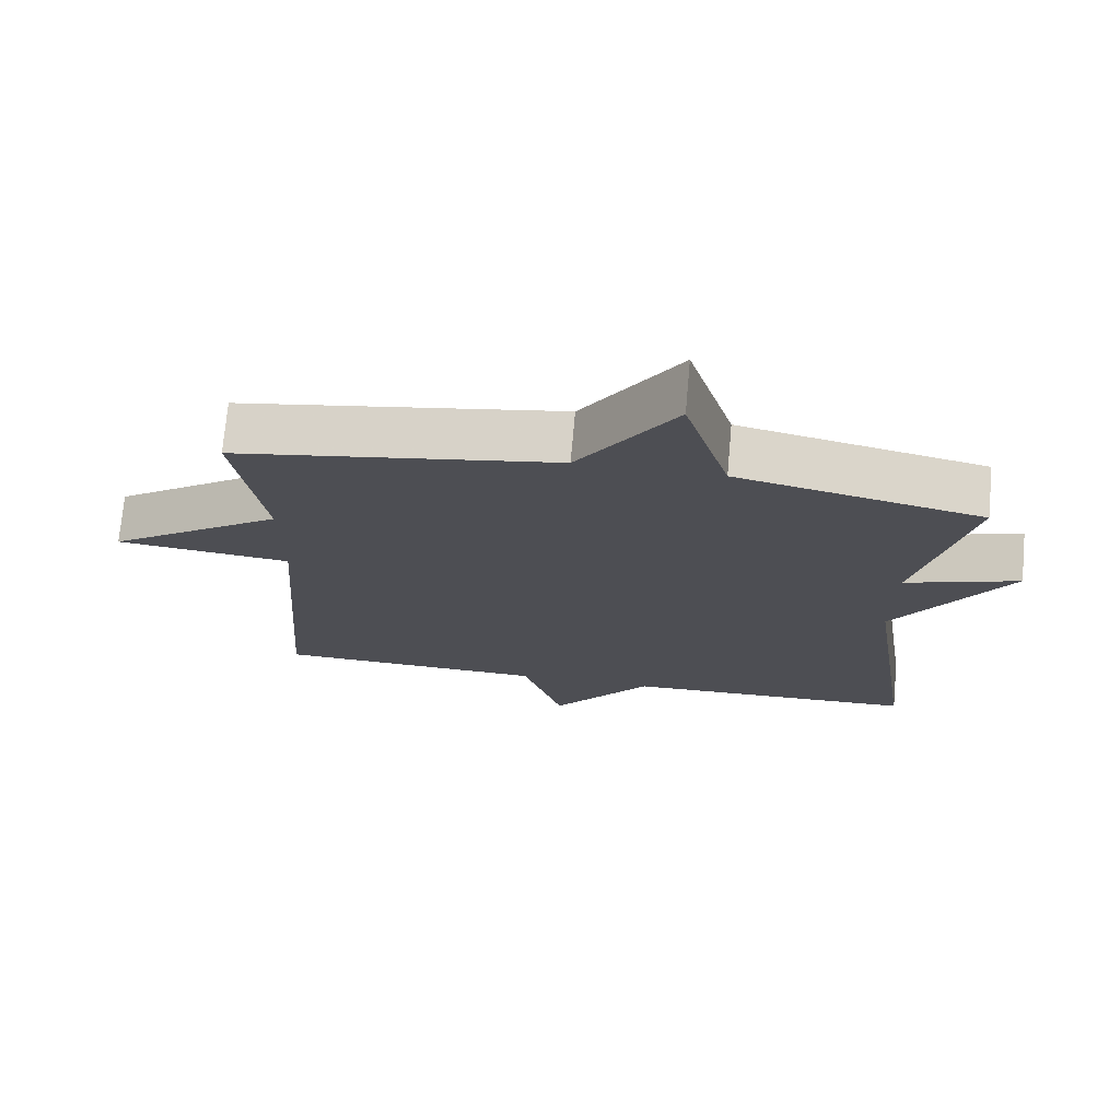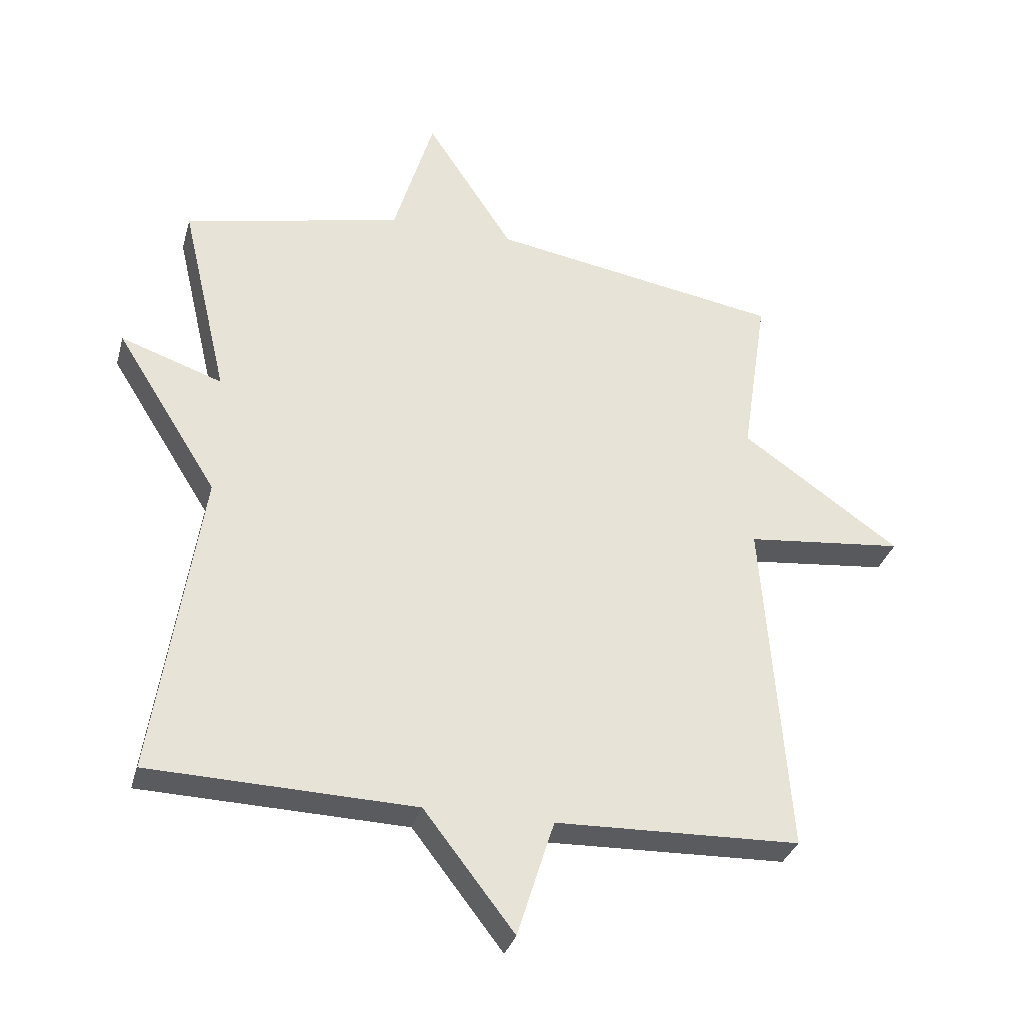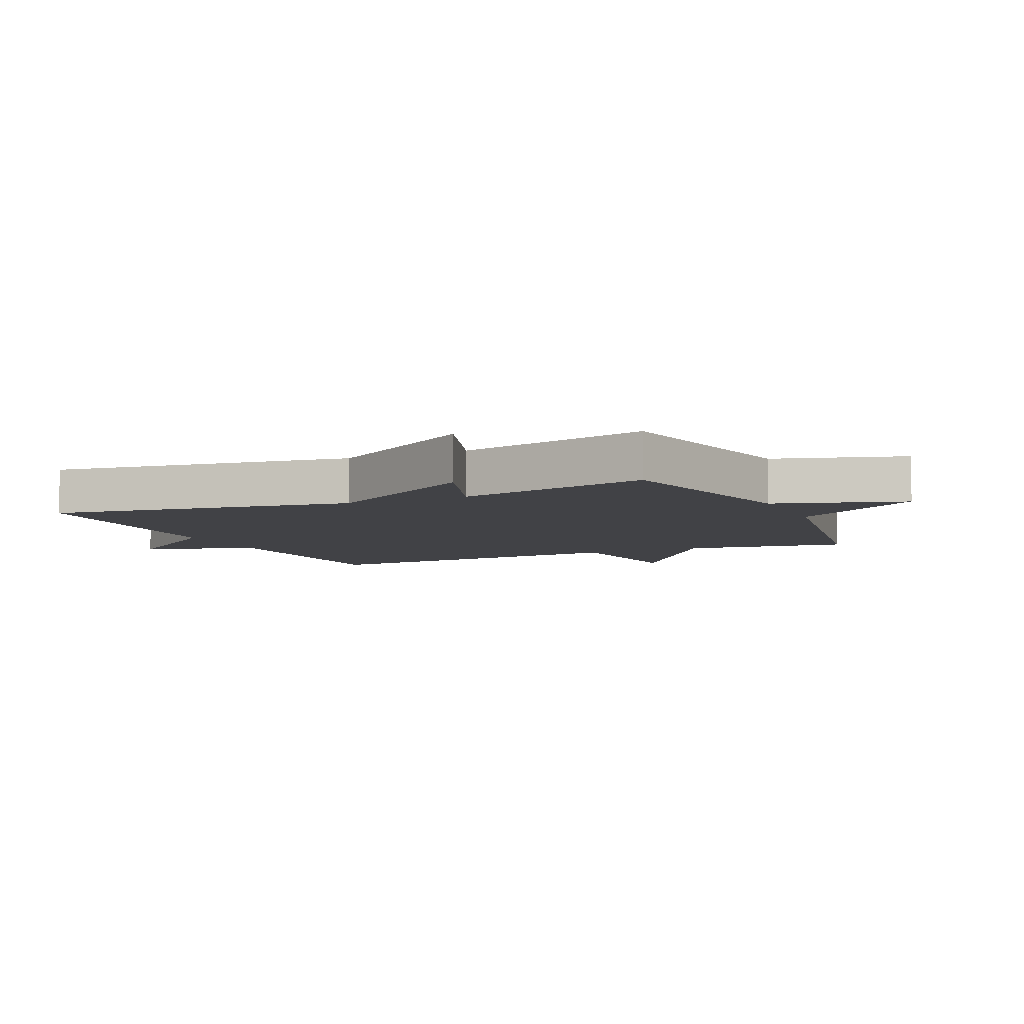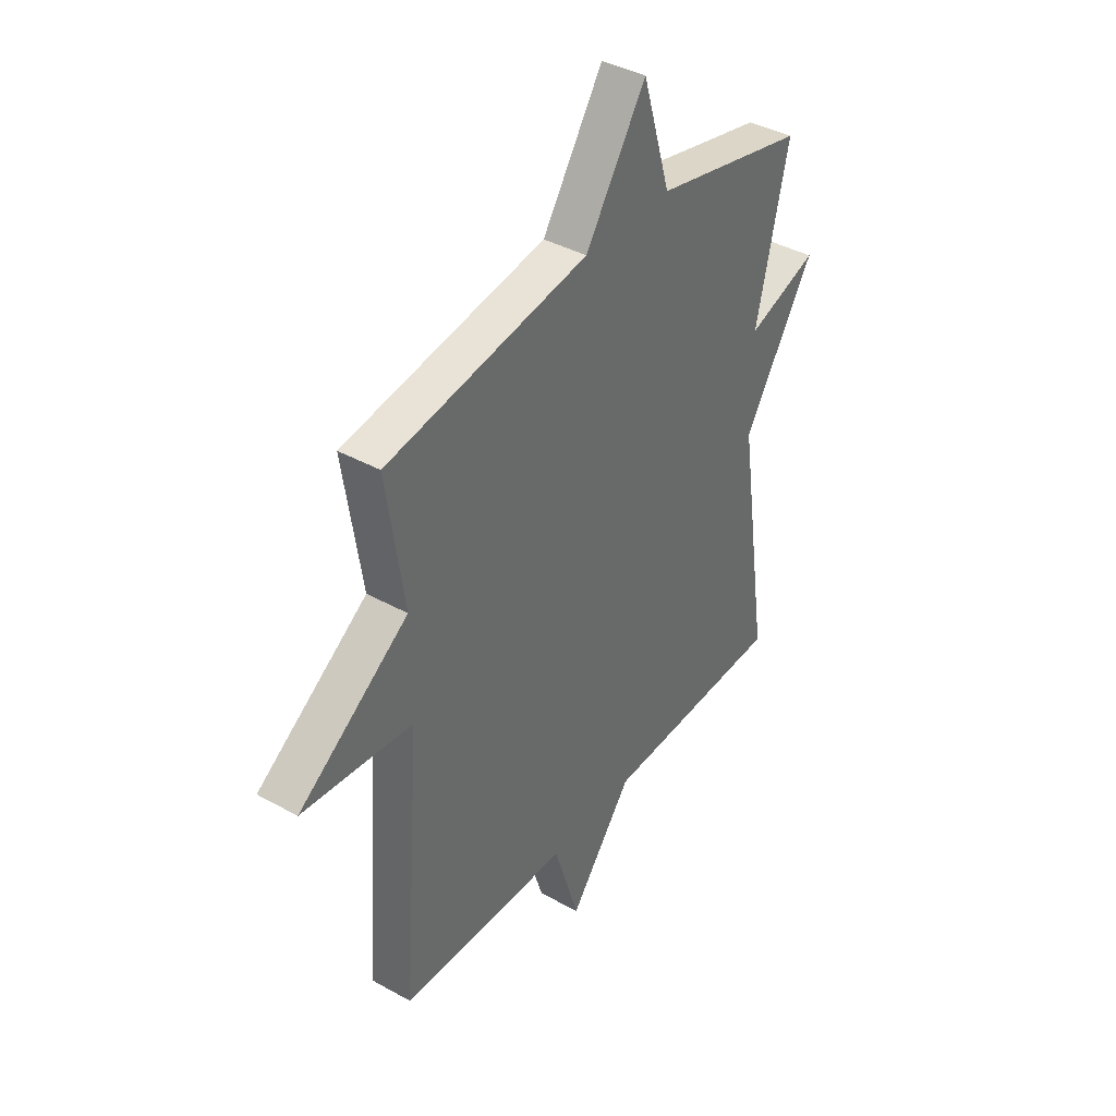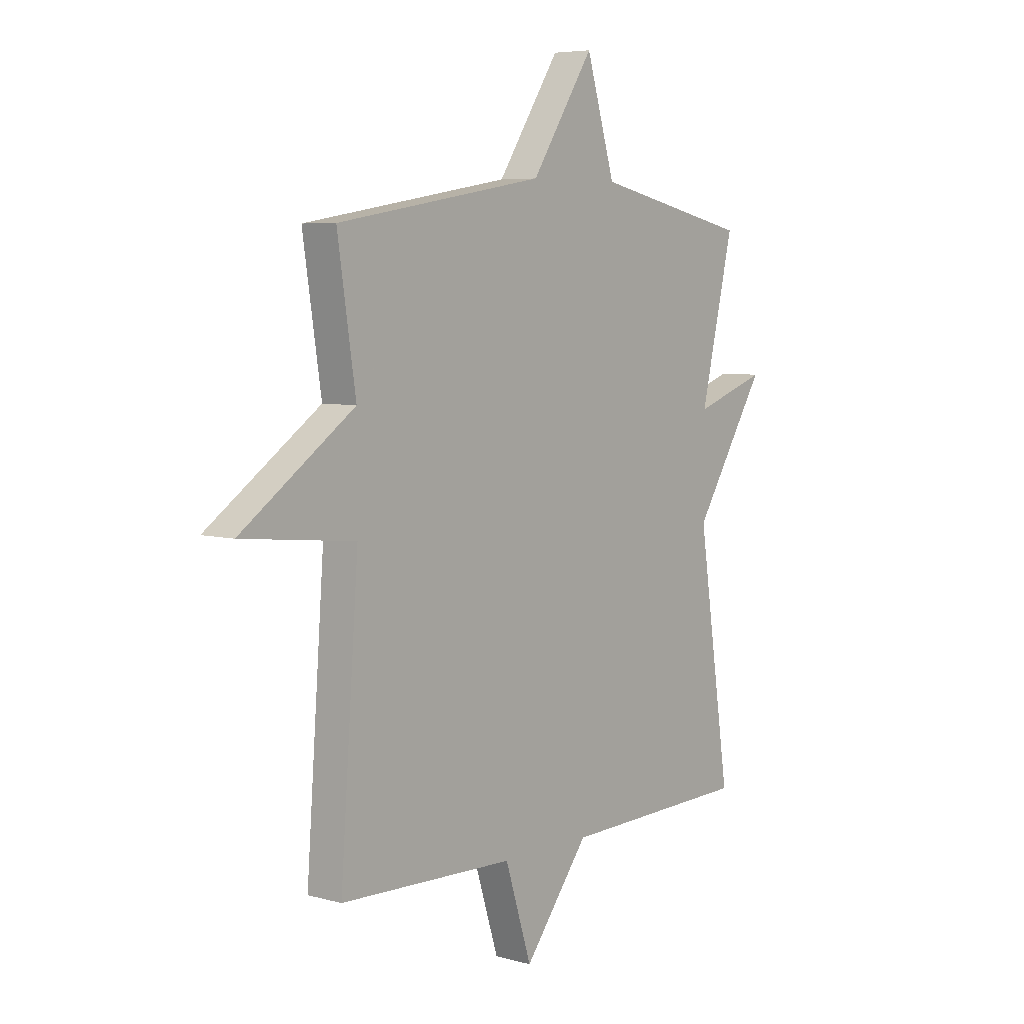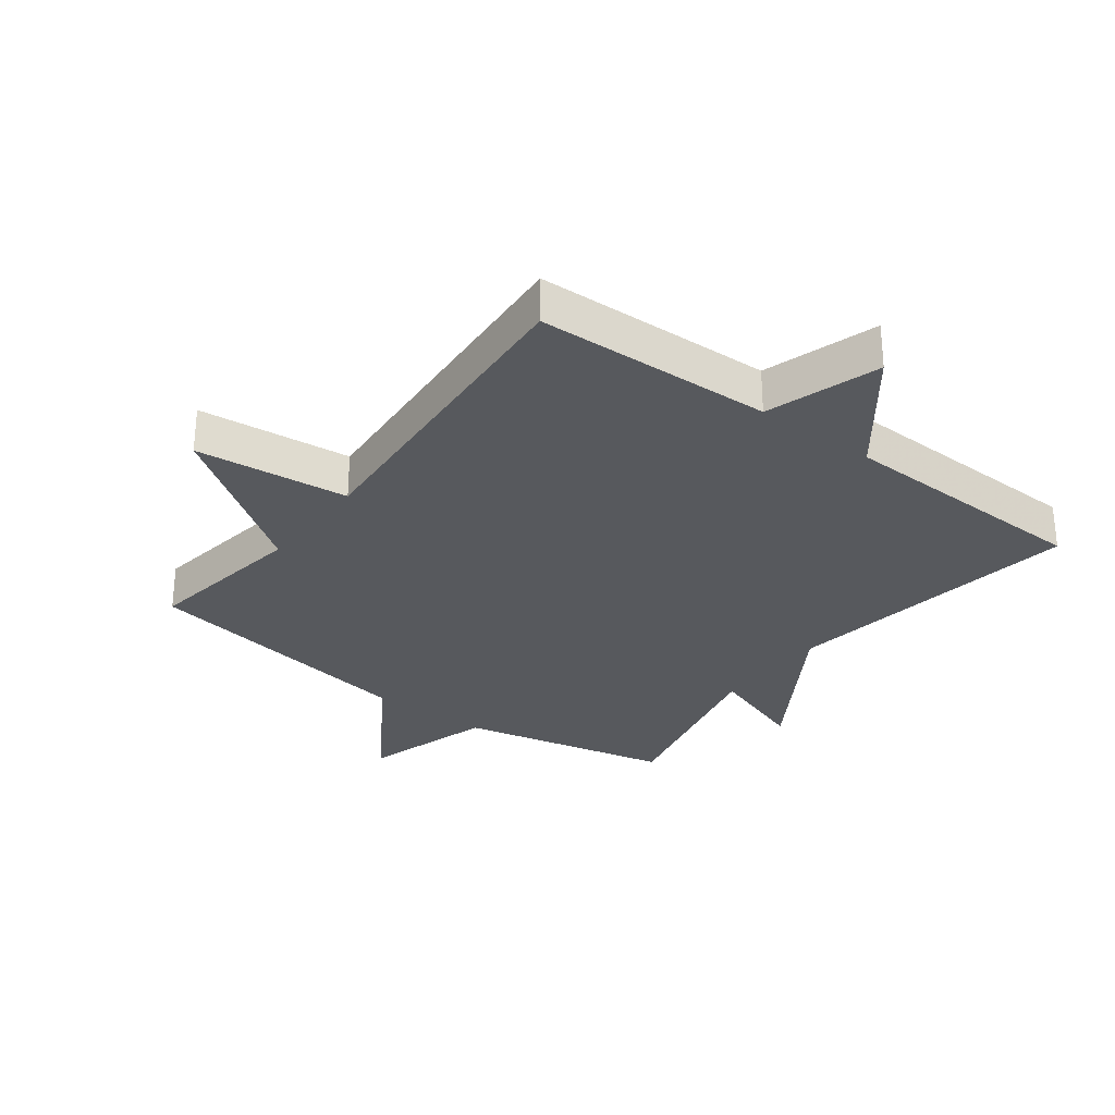
<metadata>
{"format":"obj","ext":"obj","renderer":"f3d","projection":"perspective","resolution":1024,"background":"white","views":[{"elev":72.7,"azim":-174.9,"up":"+Z"},{"elev":-32.6,"azim":-14.9,"up":"+Z"},{"elev":-6.6,"azim":-65.8,"up":"+Y"},{"elev":39.4,"azim":124.7,"up":"+Z"},{"elev":6.0,"azim":129.5,"up":"+Z"},{"elev":-29.6,"azim":143.0,"up":"+Y"}]}
</metadata>
<code>
v 0.5 0.07 -0.5
v 0.116 0.07 -0.512
v 0.058 0.07 -0.696
v -0.084 0.07 -0.512
v -0.5 0.07 -0.5
v -0.427 0.07 -0.012
v -0.587 0.07 0.243
v -0.427 0.07 0.188
v -0.5 0.07 0.5
v -0.156 0.07 0.576
v -0.093 0.07 0.785
v 0.044 0.07 0.576
v 0.5 0.07 0.5
v 0.46 0.07 0.236
v 0.708 0.07 0.062
v 0.46 0.07 0.036
v 0.5 0 -0.5
v 0.116 0 -0.512
v 0.058 0 -0.696
v -0.084 0 -0.512
v -0.5 0 -0.5
v -0.427 0 -0.012
v -0.587 0 0.243
v -0.427 0 0.188
v -0.5 0 0.5
v -0.156 0 0.576
v -0.093 0 0.785
v 0.044 0 0.576
v 0.5 0 0.5
v 0.46 0 0.236
v 0.708 0 0.062
v 0.46 0 0.036
f 14 15 16
f 12 13 14
f 12 14 16
f 10 11 12
f 16 1 2
f 12 16 2
f 10 12 2
f 9 10 2
f 8 9 2
f 2 3 4
f 8 2 4
f 7 8 4
f 6 7 4
f 4 5 6
f 32 31 30
f 30 29 28
f 32 30 28
f 28 27 26
f 18 17 32
f 18 32 28
f 18 28 26
f 18 26 25
f 18 25 24
f 20 19 18
f 20 18 24
f 20 24 23
f 20 23 22
f 22 21 20
f 1 17 18 2
f 2 18 19 3
f 3 19 20 4
f 4 20 21 5
f 5 21 22 6
f 6 22 23 7
f 7 23 24 8
f 8 24 25 9
f 9 25 26 10
f 10 26 27 11
f 11 27 28 12
f 12 28 29 13
f 13 29 30 14
f 14 30 31 15
f 15 31 32 16
f 16 32 17 1

</code>
